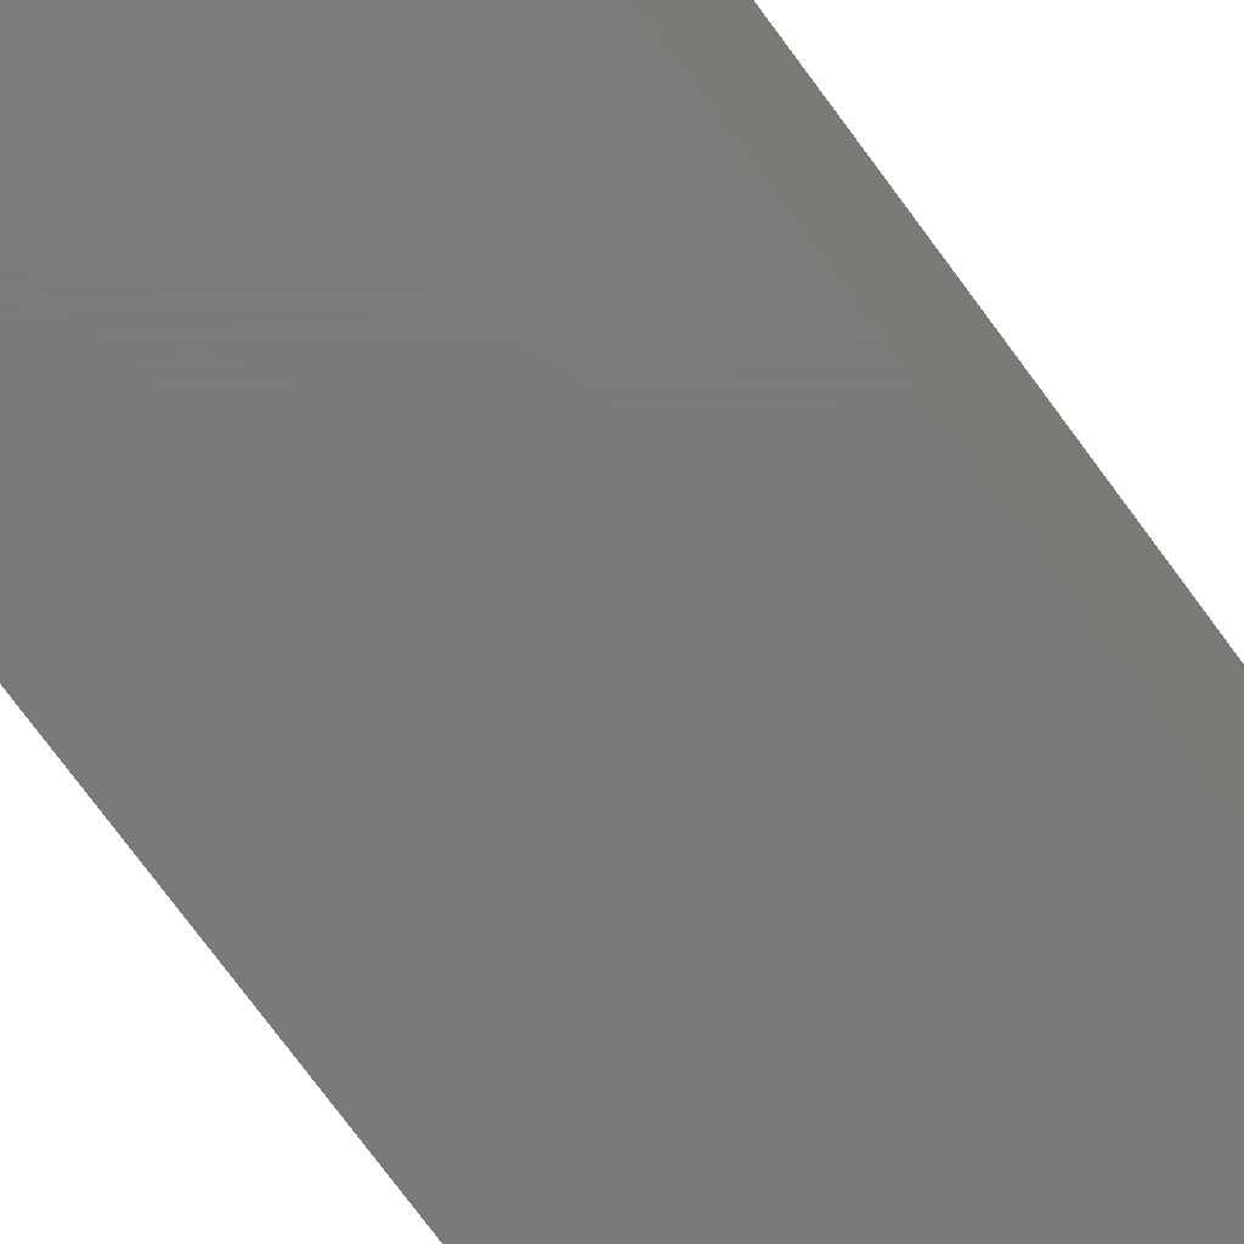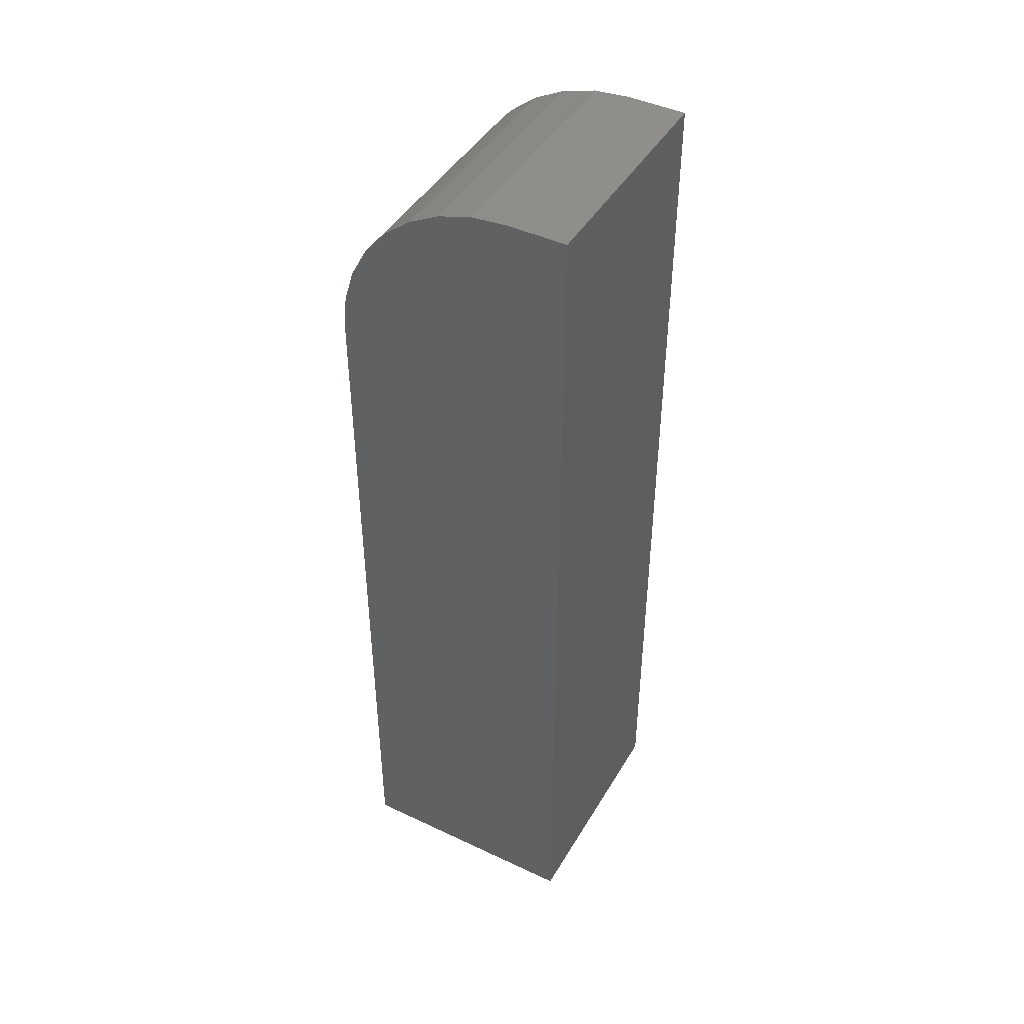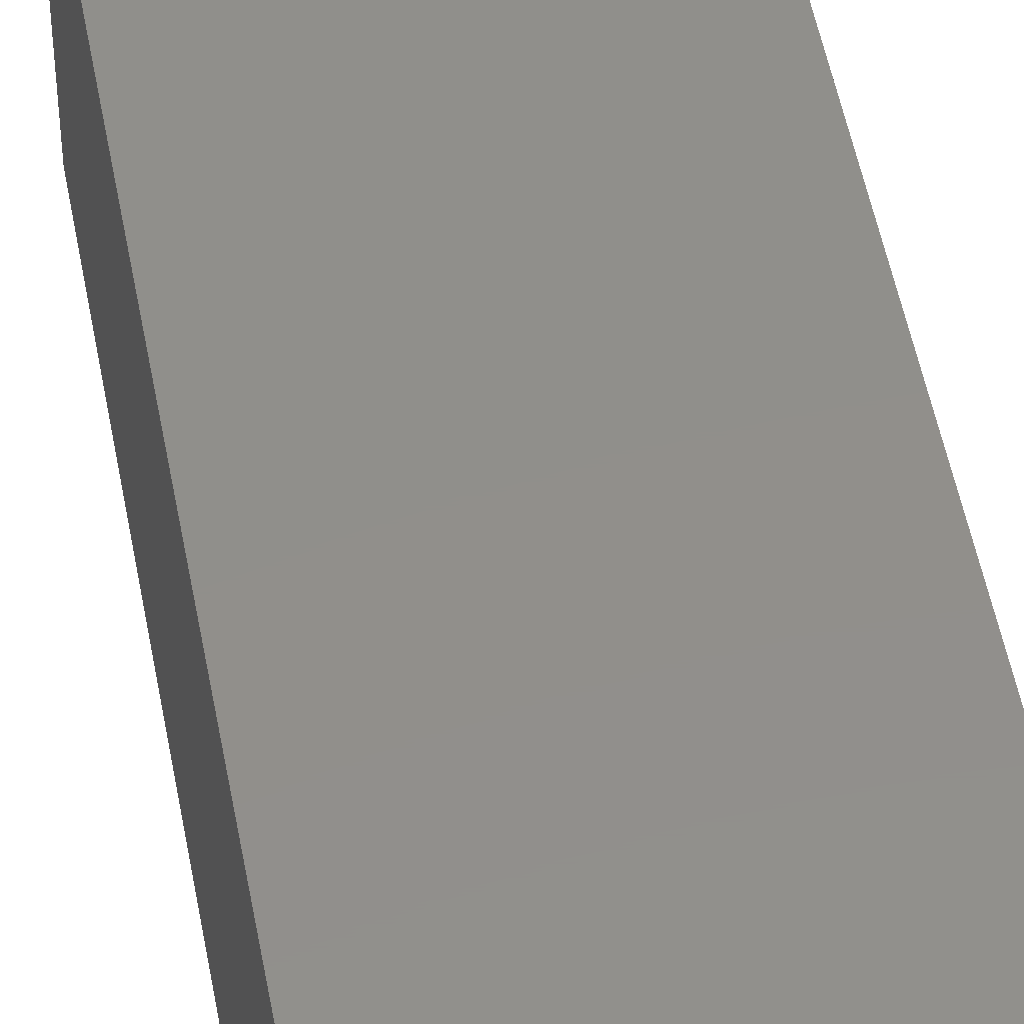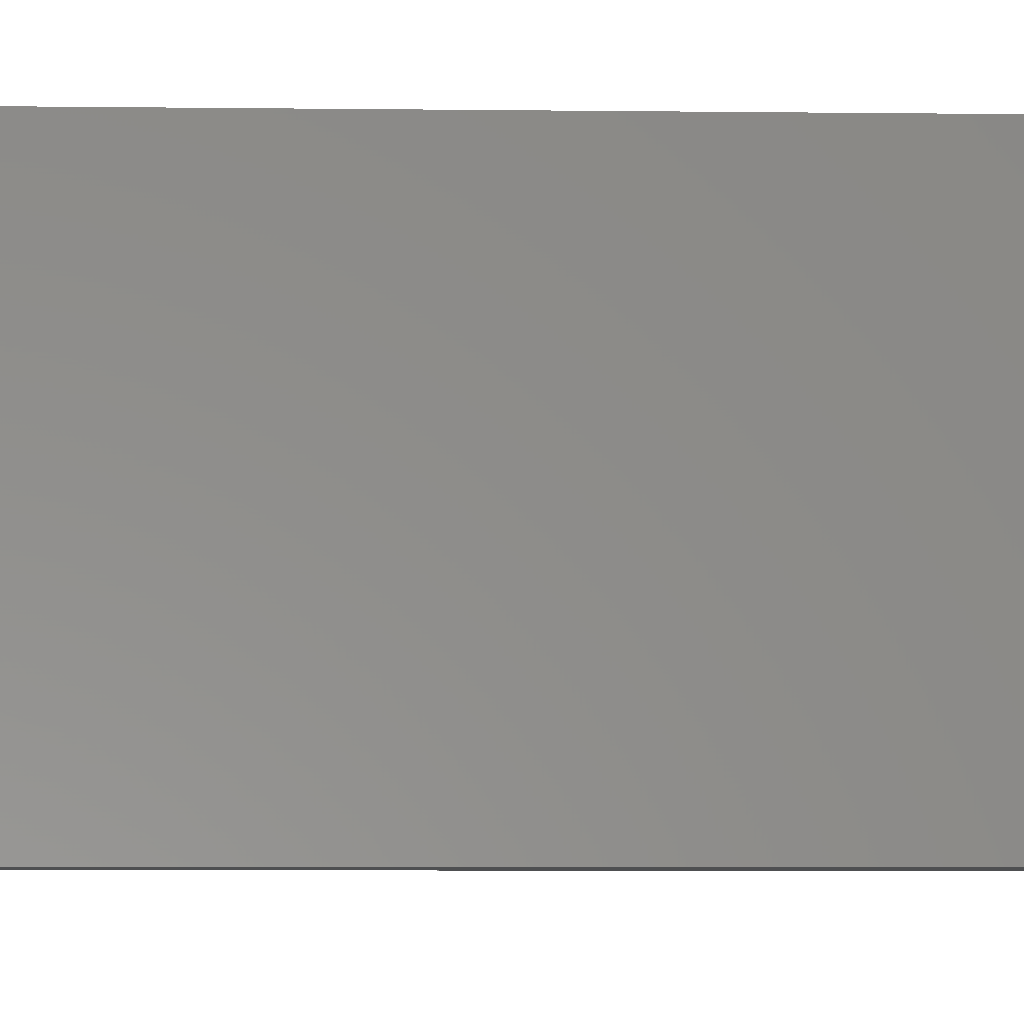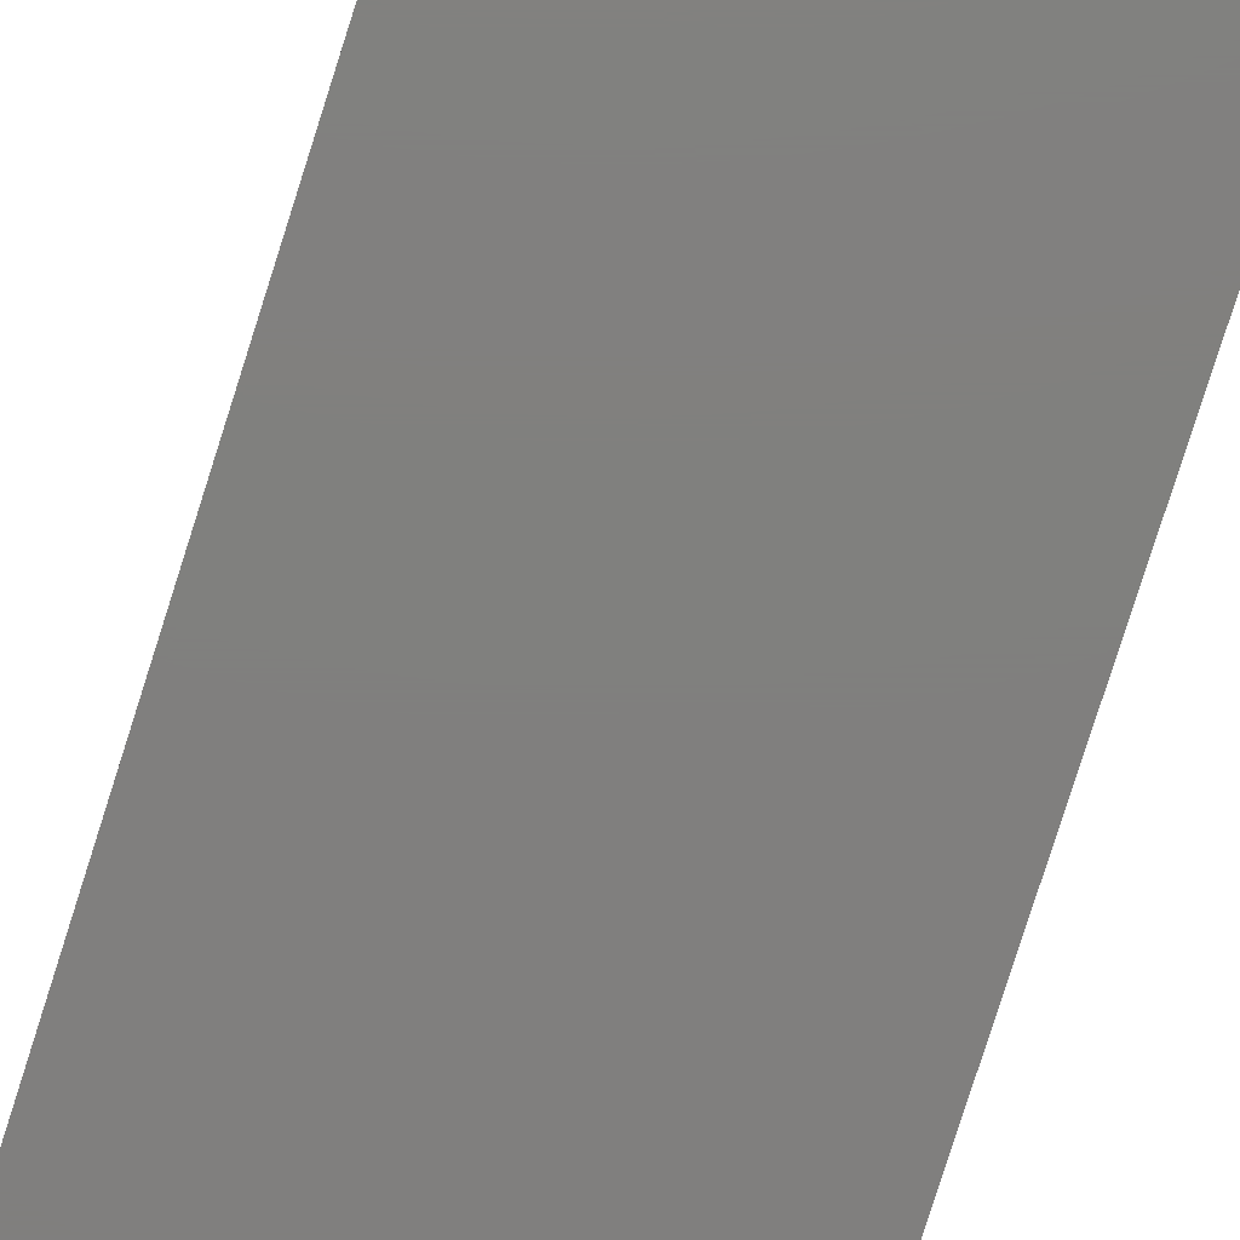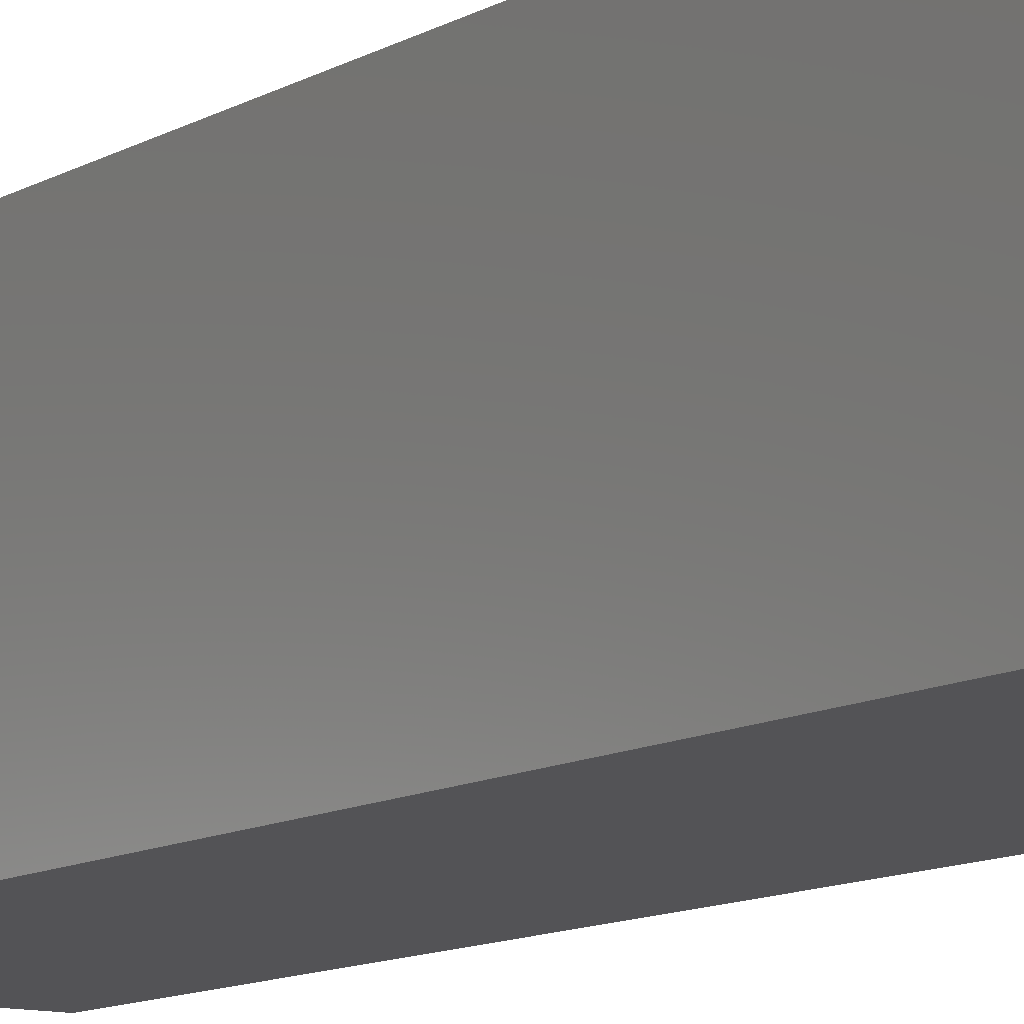
<metadata>
{"format":"stl","ext":"stl","renderer":"f3d","projection":"perspective","resolution":1024,"background":"white","views":[{"elev":-73.8,"azim":-143.8,"up":"+Y"},{"elev":44.4,"azim":-151.2,"up":"+Z"},{"elev":50.0,"azim":169.7,"up":"+Y"},{"elev":-3.8,"azim":86.7,"up":"+Y"},{"elev":-79.7,"azim":-17.6,"up":"+Y"},{"elev":-11.0,"azim":144.6,"up":"+Y"}]}
</metadata>
<code>
# stl→obj: 24 verts, 44 faces
v -0.09375 -0.09375 0.75
v -0.04688 -0.09375 0.75
v -0.09375 0.09375 0.75
v -0.04688 0.09375 0.75
v -0.01944 0.09375 0.7473
v 0.00694 0.09375 0.7393
v 0.03125 0.09375 0.7263
v 0.05256 0.09375 0.7088
v 0.07005 0.09375 0.6875
v 0.08305 0.09375 0.6632
v 0.09105 0.09375 0.6368
v 0.09375 0.09375 0.6094
v 0.09375 0.09375 0
v -0.09375 0.09375 0
v 0.09375 -0.09375 0
v 0.09375 -0.09375 0.6094
v -0.09375 -0.09375 0
v 0.09105 -0.09375 0.6368
v 0.08305 -0.09375 0.6632
v 0.07005 -0.09375 0.6875
v 0.05256 -0.09375 0.7088
v 0.03125 -0.09375 0.7263
v 0.00694 -0.09375 0.7393
v -0.01944 -0.09375 0.7473
f 1 2 3
f 3 2 4
f 3 4 5
f 3 5 6
f 3 6 7
f 3 7 8
f 3 8 9
f 3 9 10
f 3 10 11
f 3 11 12
f 3 12 13
f 3 13 14
f 15 13 16
f 16 13 12
f 1 17 15
f 1 15 16
f 1 16 18
f 1 18 19
f 1 19 20
f 1 20 21
f 1 21 22
f 1 22 23
f 1 23 24
f 1 24 2
f 16 12 18
f 18 12 11
f 18 11 19
f 19 11 10
f 19 10 20
f 20 10 9
f 20 9 21
f 21 9 8
f 21 8 22
f 22 8 7
f 22 7 23
f 23 7 6
f 23 6 24
f 24 6 5
f 24 5 2
f 2 5 4
f 17 14 15
f 15 14 13
f 14 17 3
f 3 17 1

</code>
